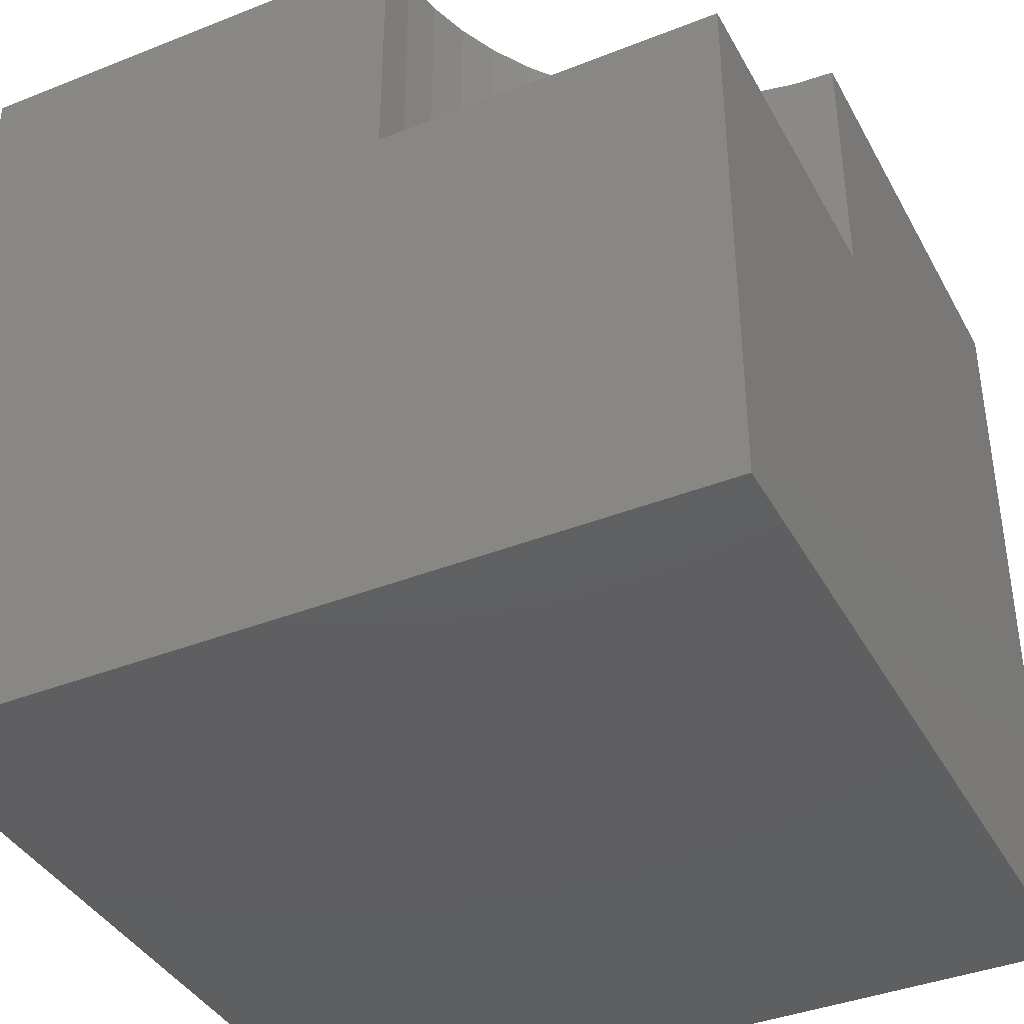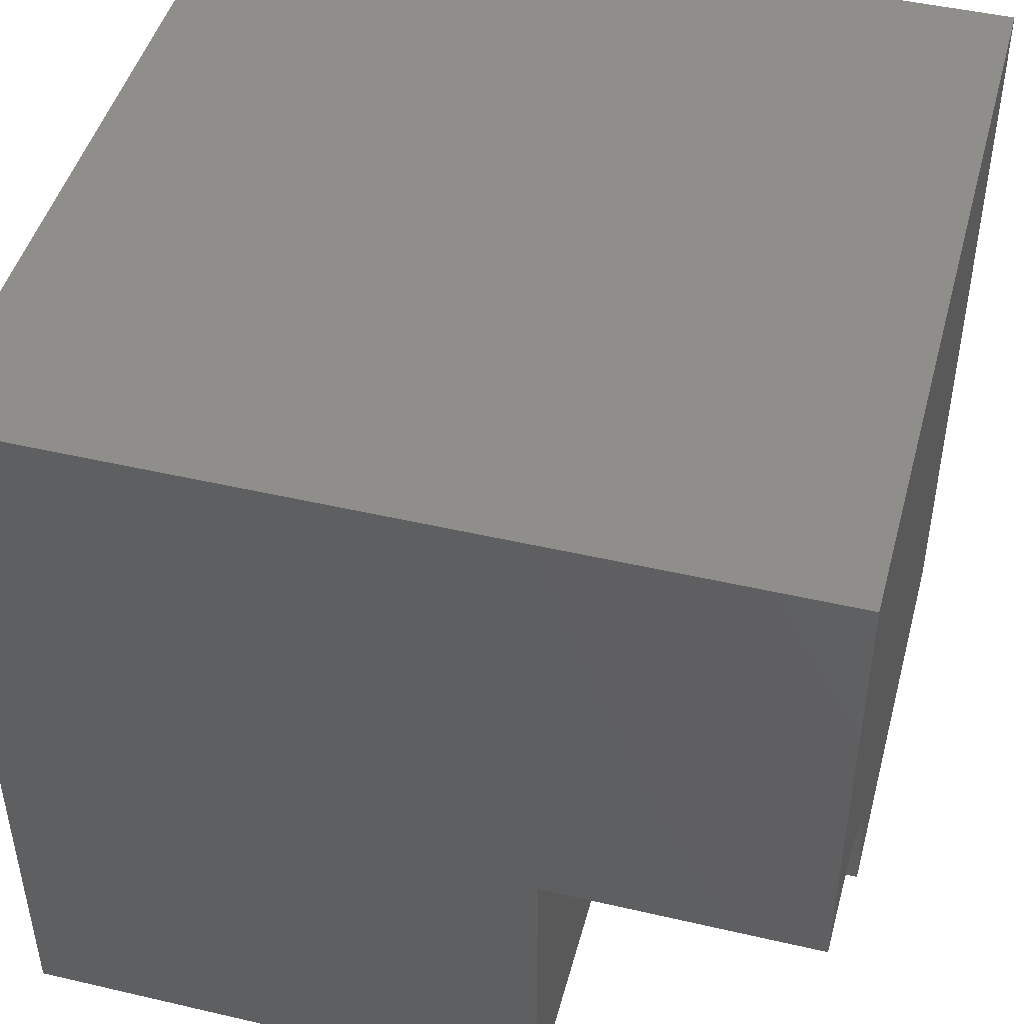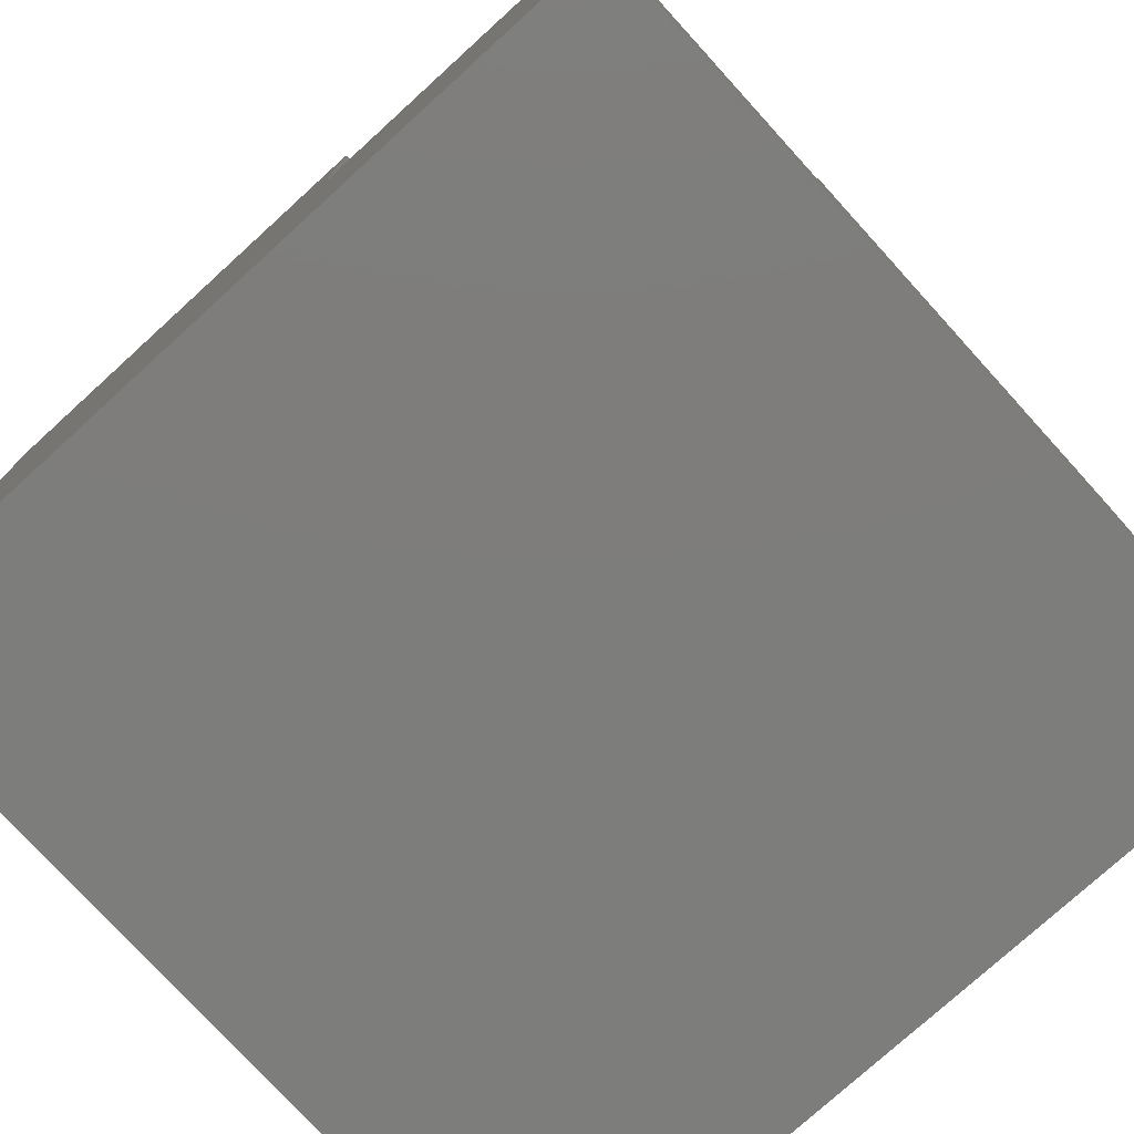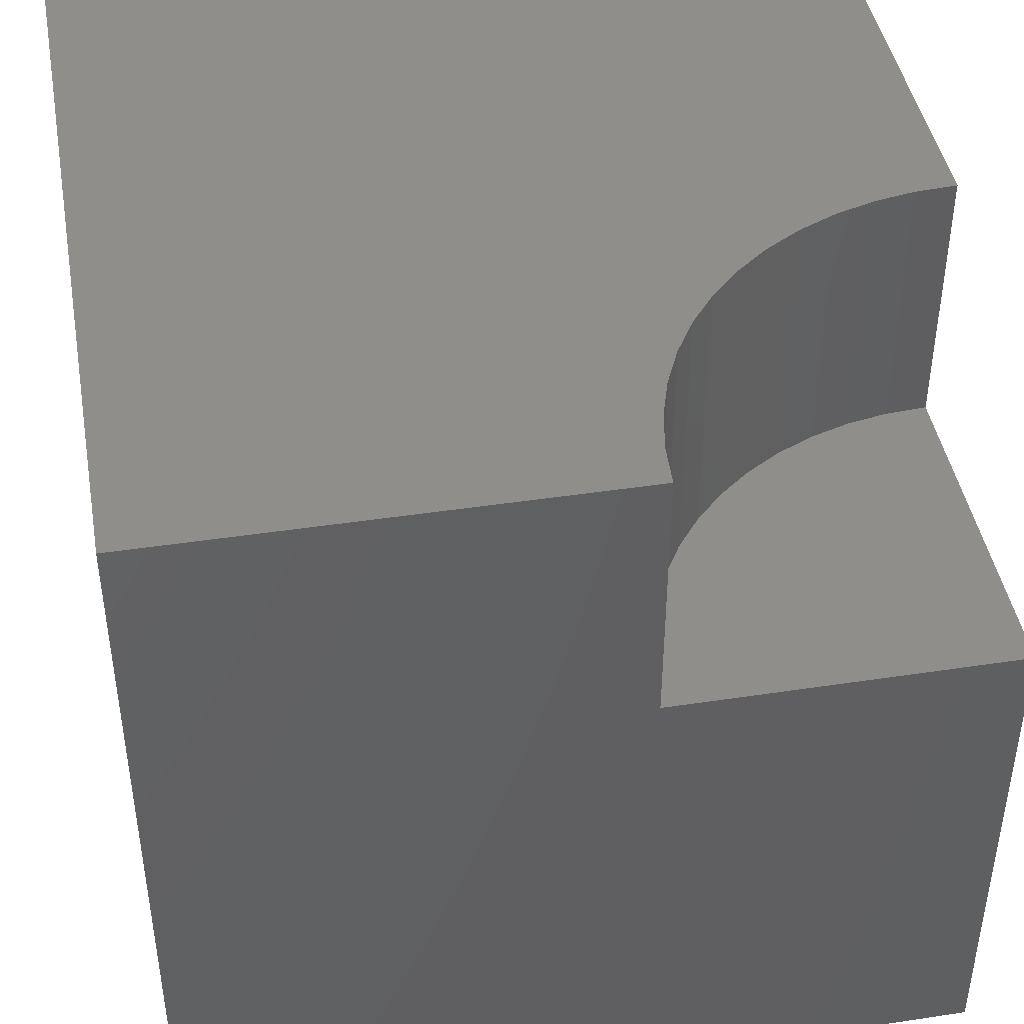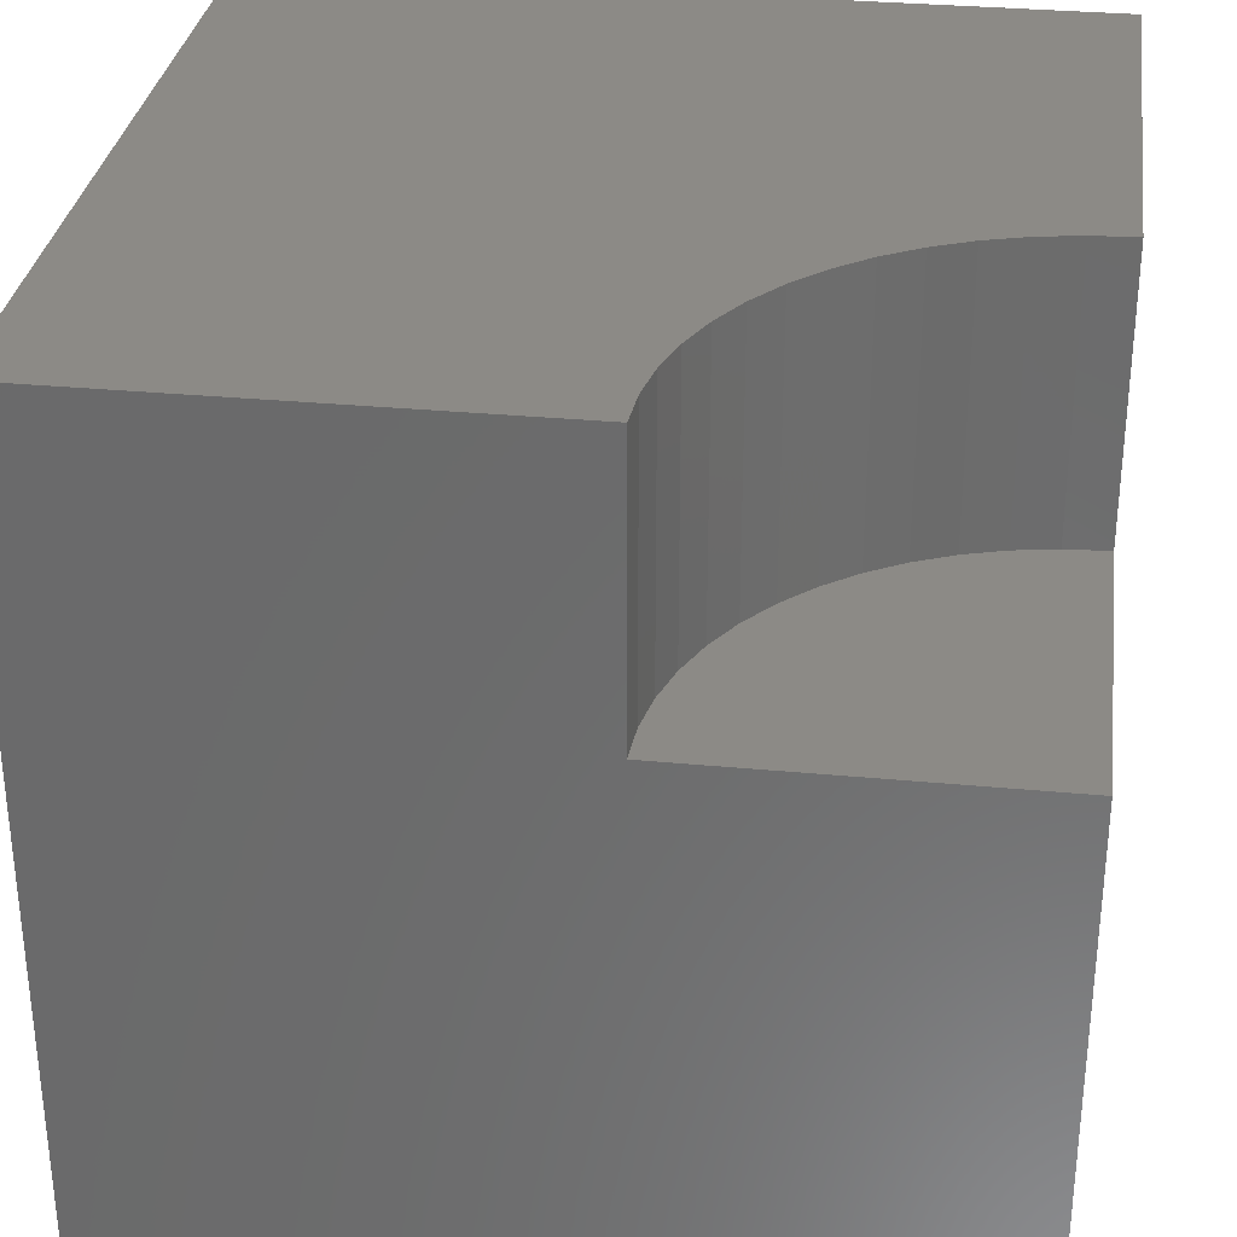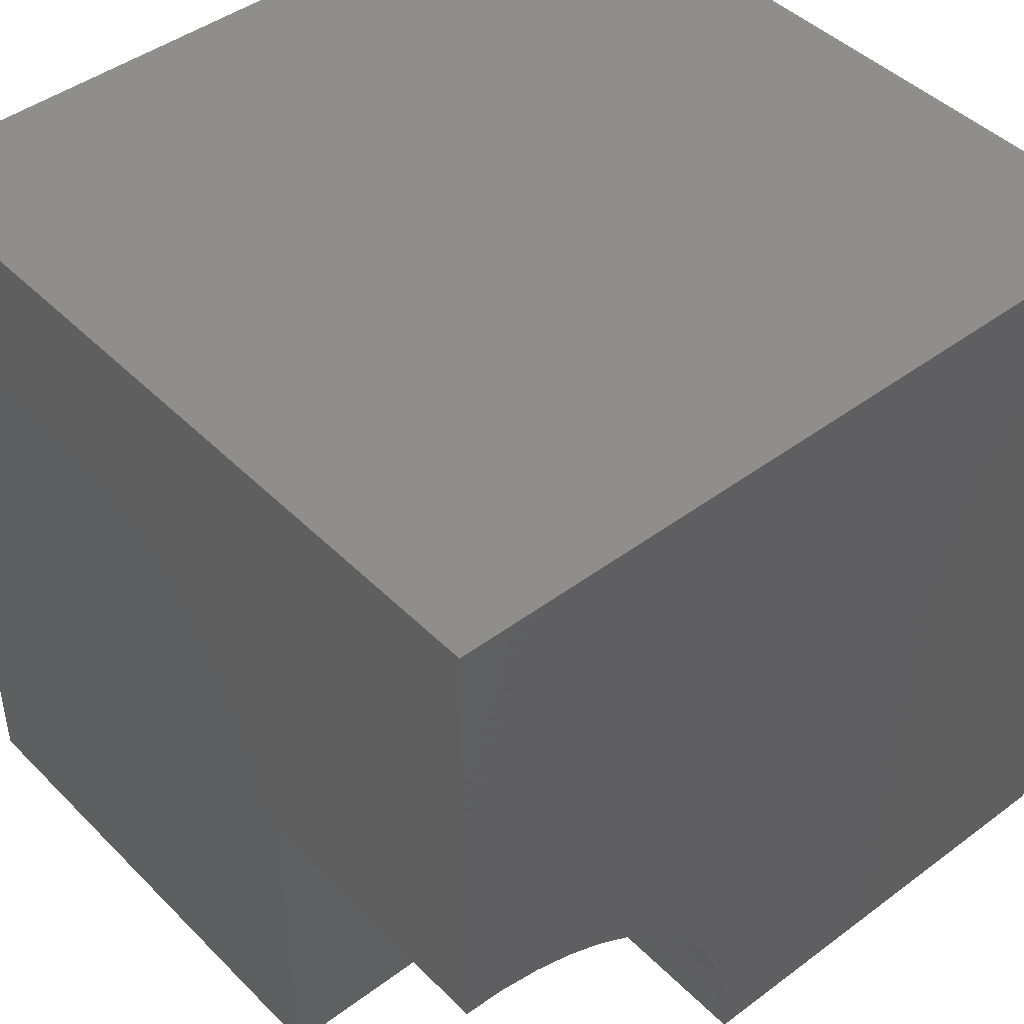
<metadata>
{"format":"stl","ext":"stl","renderer":"f3d","projection":"perspective","resolution":1024,"background":"white","views":[{"elev":-39.3,"azim":-63.7,"up":"+Z"},{"elev":46.3,"azim":-75.1,"up":"+Y"},{"elev":-76.8,"azim":-47.7,"up":"+Z"},{"elev":43.8,"azim":-100.1,"up":"+Z"},{"elev":31.5,"azim":-82.3,"up":"+Z"},{"elev":44.5,"azim":-41.0,"up":"+Y"}]}
</metadata>
<code>
# stl→obj: 38 verts, 68 faces
v 0 4.251 10
v 0 10 10
v 0 4.251 6.64
v 0 10 0
v 0 0 6.64
v 0 0 0
v 4.22 0.5124 10
v 4.251 0 10
v 10 0 10
v 10 10 10
v 1.975 3.764 10
v 2.415 3.498 10
v 2.819 3.182 10
v 3.182 2.819 10
v 3.498 2.415 10
v 2.603e-16 4.251 10
v 0.5124 4.22 10
v 1.017 4.127 10
v 1.507 3.975 10
v 3.764 1.975 10
v 3.975 1.507 10
v 4.127 1.017 10
v 10 10 0
v 10 0 0
v 4.251 0 6.64
v 4.22 0.5124 6.64
v 4.127 1.017 6.64
v 3.975 1.507 6.64
v 3.764 1.975 6.64
v 3.498 2.415 6.64
v 3.182 2.819 6.64
v 2.819 3.182 6.64
v 2.415 3.498 6.64
v 1.975 3.764 6.64
v 1.507 3.975 6.64
v 1.017 4.127 6.64
v 0.5124 4.22 6.64
v 2.603e-16 4.251 6.64
f 1 2 3
f 3 2 4
f 3 4 5
f 5 4 6
f 7 8 9
f 10 11 12
f 12 13 10
f 10 13 14
f 10 14 15
f 16 17 2
f 2 17 18
f 2 18 10
f 10 18 19
f 10 19 11
f 15 20 10
f 10 20 21
f 10 21 9
f 9 21 22
f 9 22 7
f 23 10 24
f 24 10 9
f 4 23 6
f 6 23 24
f 10 23 2
f 2 23 4
f 5 6 25
f 25 6 24
f 25 24 8
f 8 24 9
f 25 8 7
f 25 7 26
f 26 7 22
f 26 22 27
f 27 22 21
f 27 21 28
f 28 21 20
f 28 20 29
f 29 20 15
f 29 15 30
f 30 15 14
f 30 14 31
f 31 14 13
f 31 13 32
f 32 13 12
f 32 12 33
f 33 12 11
f 33 11 34
f 34 11 19
f 34 19 35
f 35 19 18
f 35 18 36
f 36 18 17
f 36 17 37
f 37 17 16
f 37 16 38
f 37 38 5
f 25 26 5
f 5 26 27
f 5 27 28
f 28 29 5
f 5 29 30
f 5 30 31
f 31 32 5
f 5 32 33
f 5 33 34
f 34 35 5
f 5 35 36
f 5 36 37

</code>
